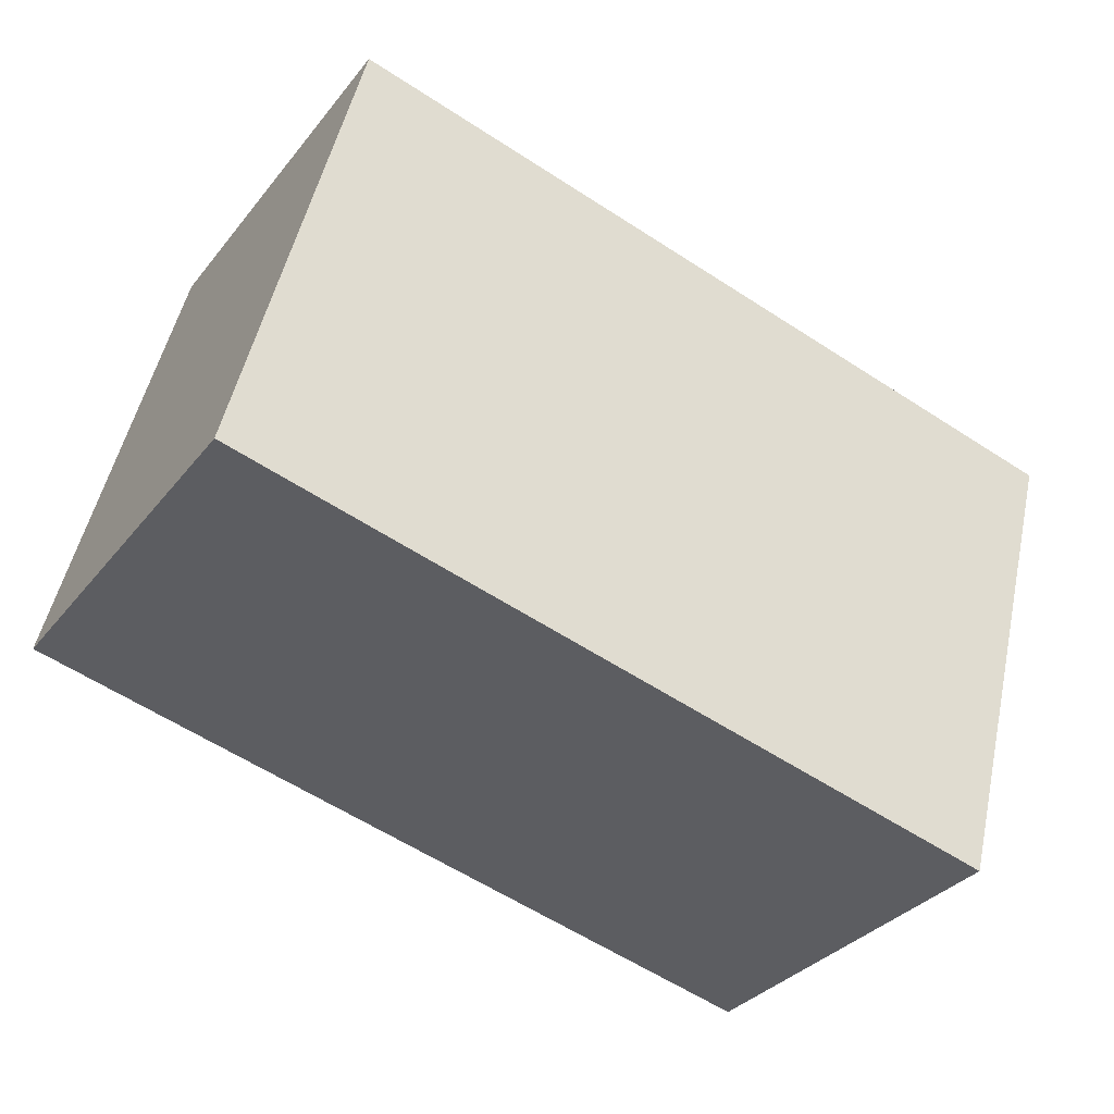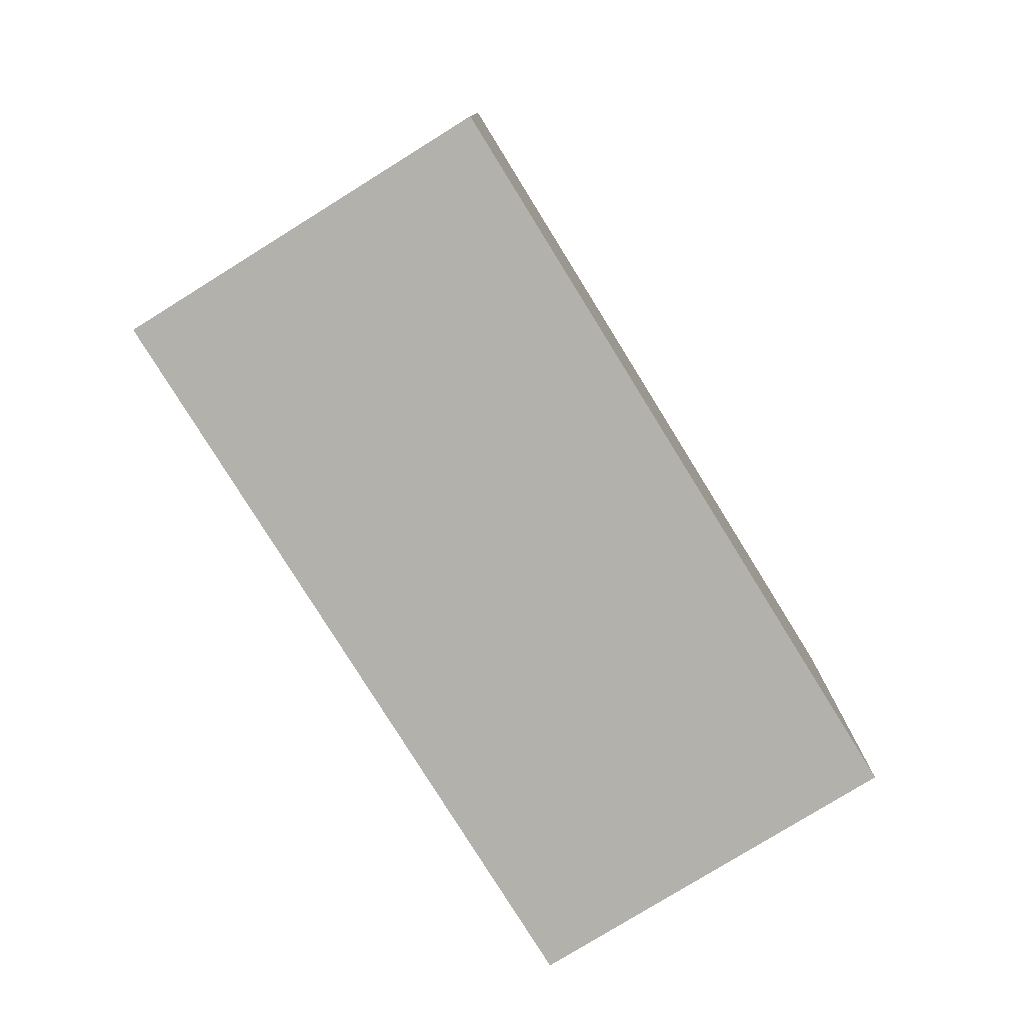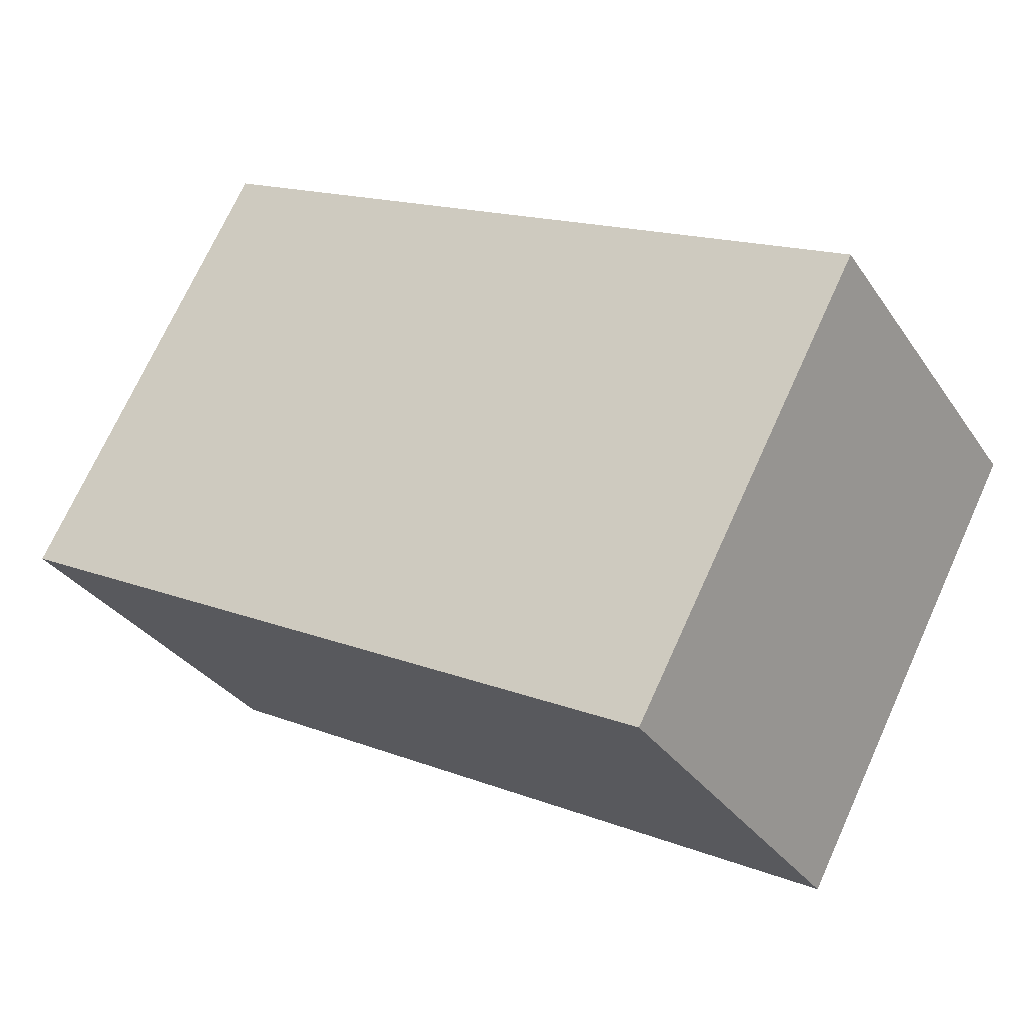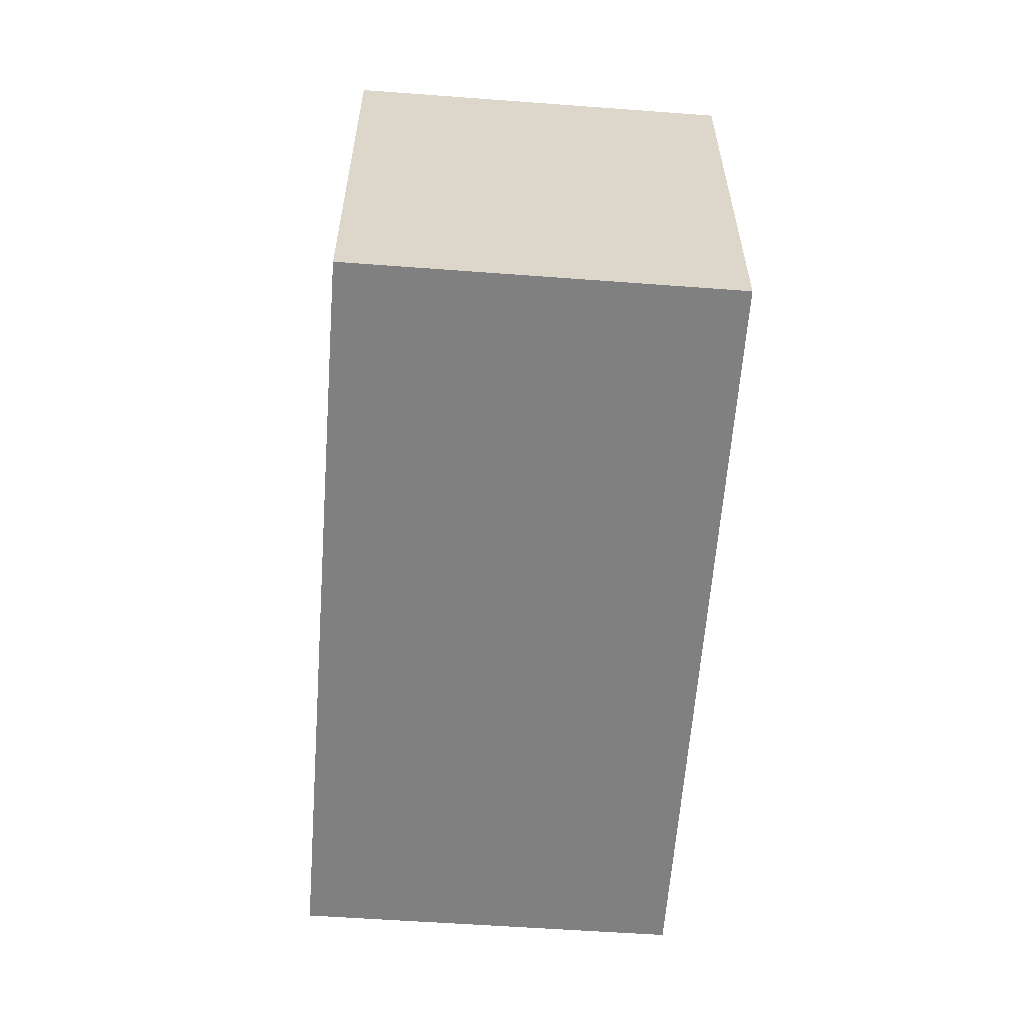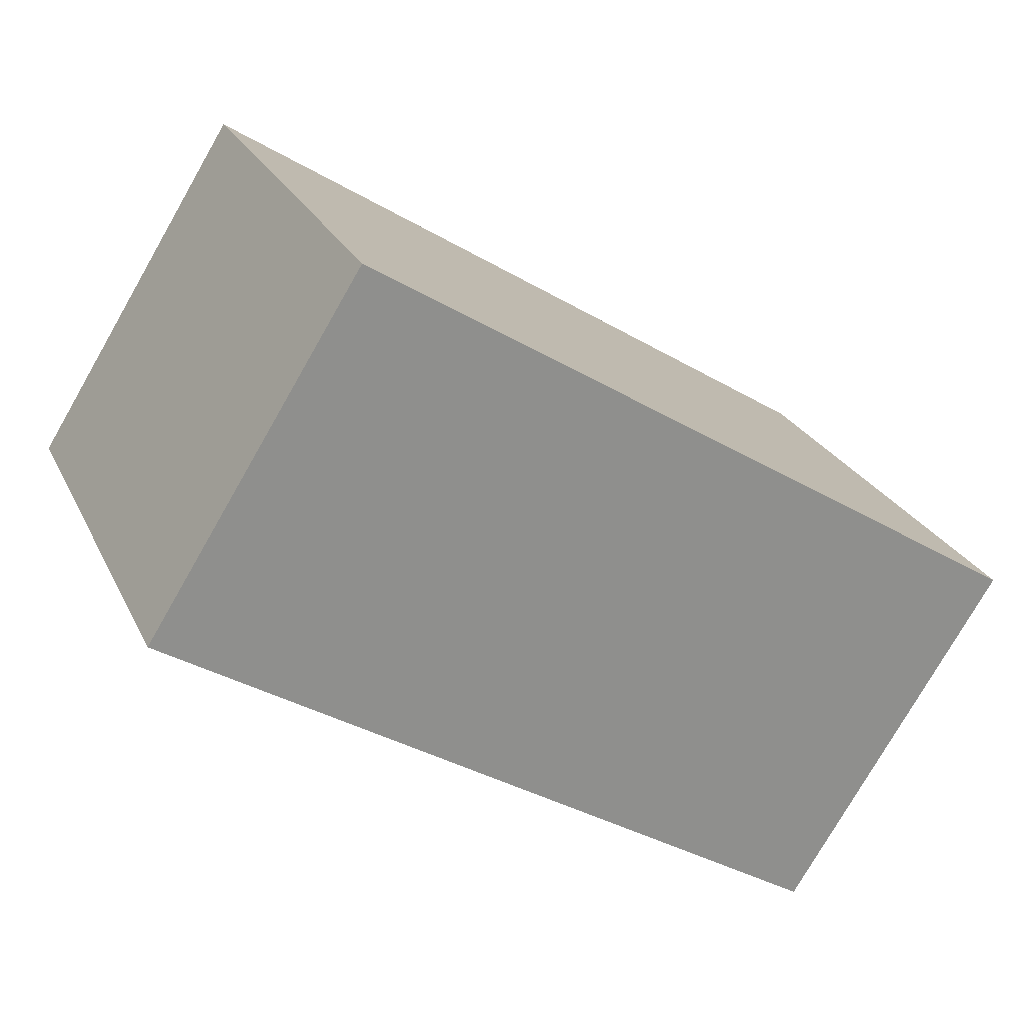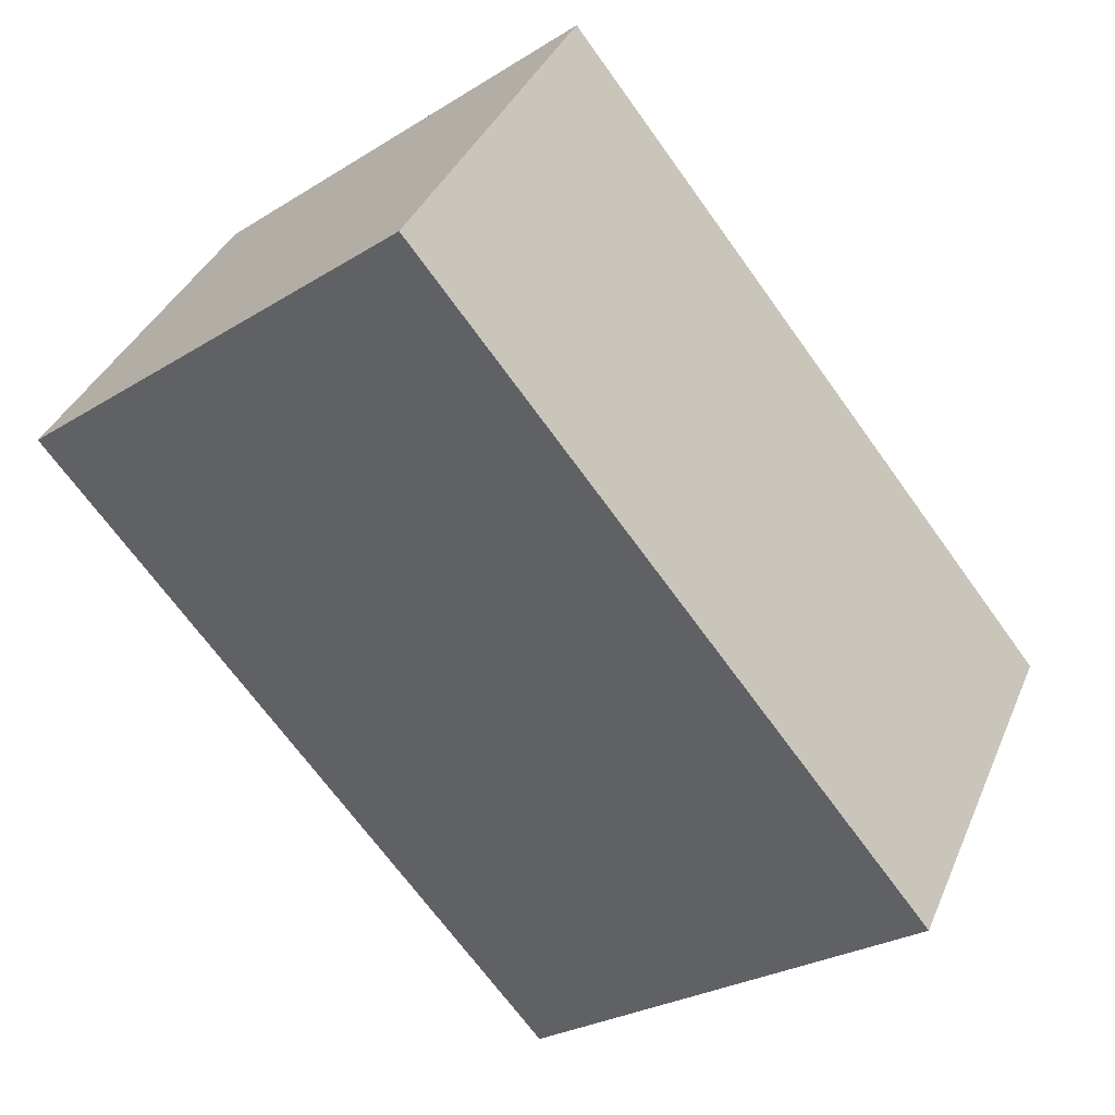
<metadata>
{"format":"obj","ext":"obj","renderer":"f3d","projection":"perspective","resolution":1024,"background":"white","views":[{"elev":50.4,"azim":12.1,"up":"+Z"},{"elev":-79.1,"azim":-26.0,"up":"+Y"},{"elev":72.1,"azim":-155.5,"up":"+Z"},{"elev":-60.0,"azim":118.0,"up":"+Y"},{"elev":24.7,"azim":-20.7,"up":"+Z"},{"elev":-27.5,"azim":-46.5,"up":"+Z"}]}
</metadata>
<code>
v  5.18 2.851 -0.514
v  0 2.851 1.746e-16
v  1.238 2.851 1.973
v  3.937 2.851 -2.474
v  0 0 0
v  1.238 -1.208e-16 1.973
v  5.18 3.147e-17 -0.514
v  3.937 1.515e-16 -2.474
g defaultobject
f 1 2 3
f 2 1 4
f 5 3 2
f 3 5 6
f 6 1 3
f 1 6 7
f 7 4 1
f 4 7 8
f 8 2 4
f 2 8 5
f 5 7 6
f 7 5 8

</code>
